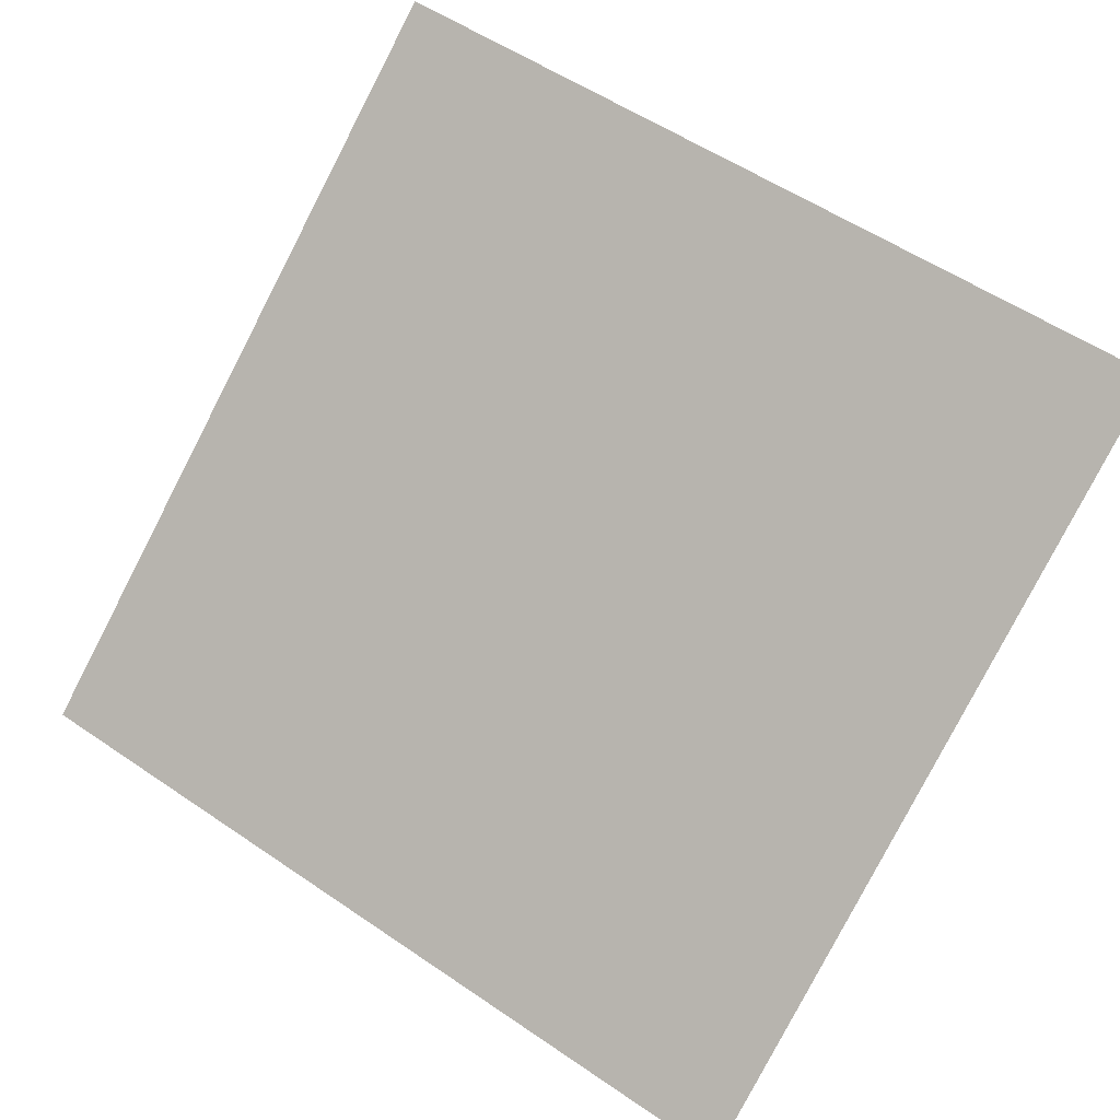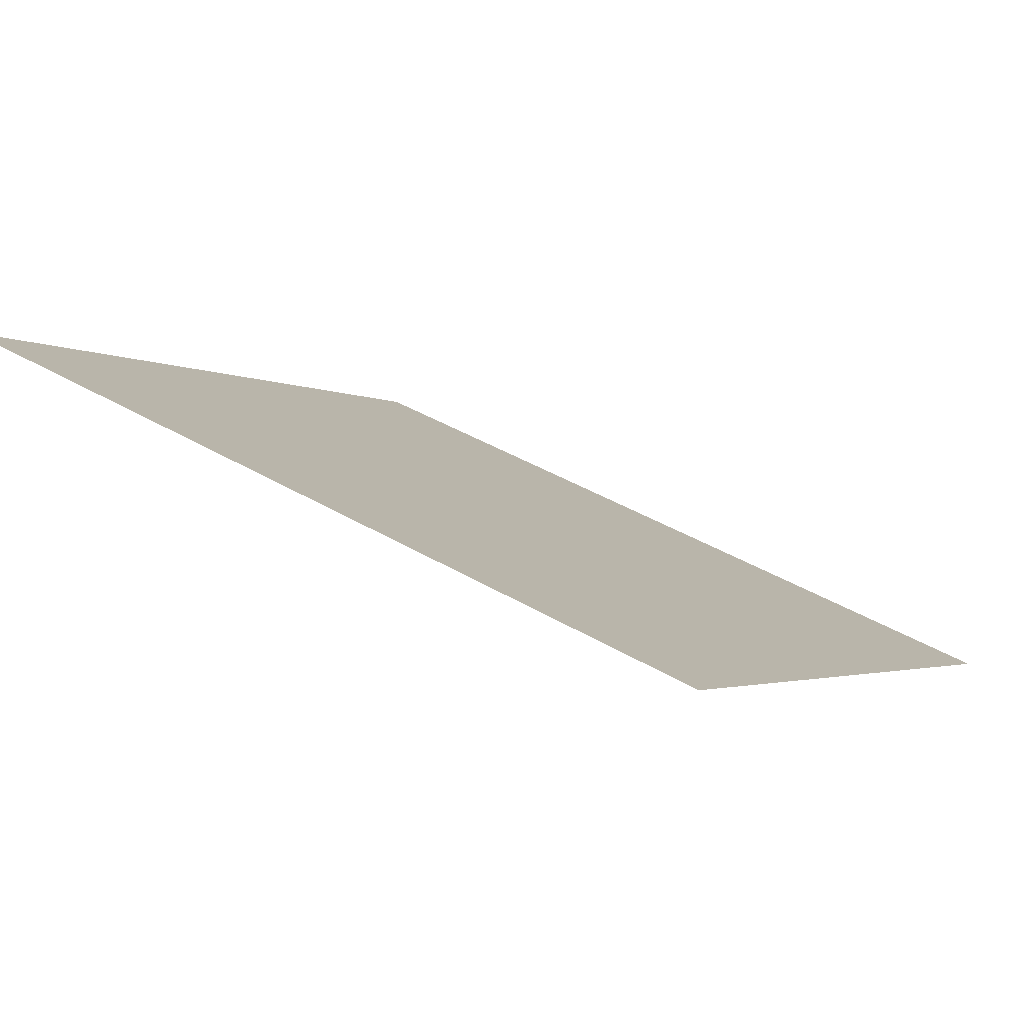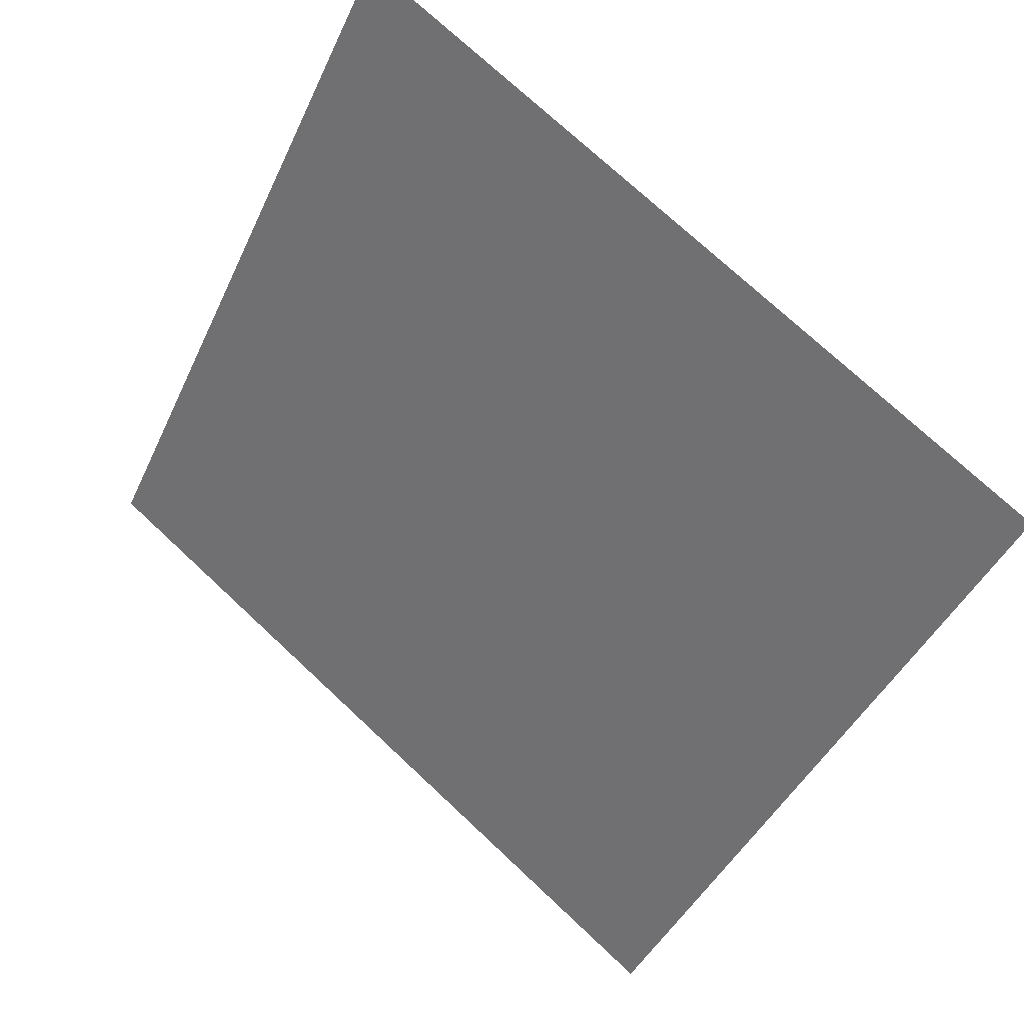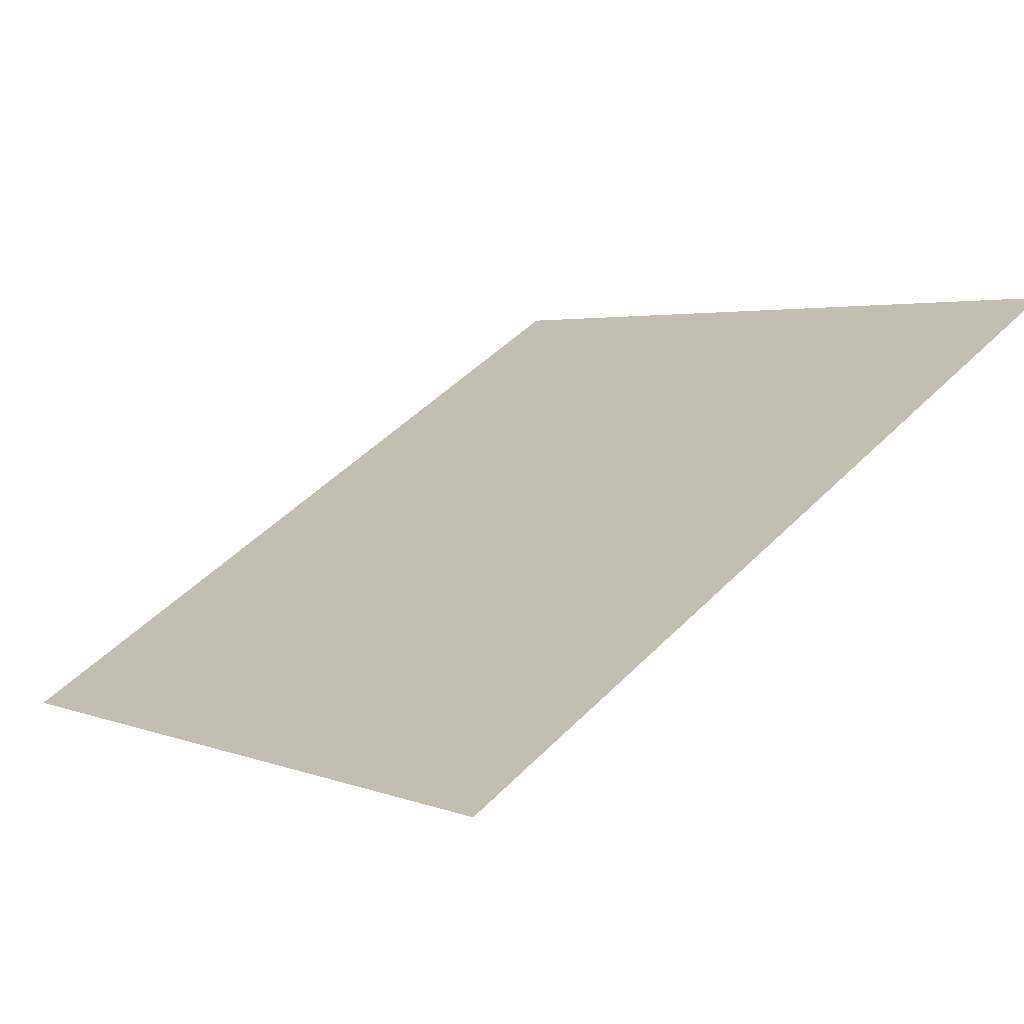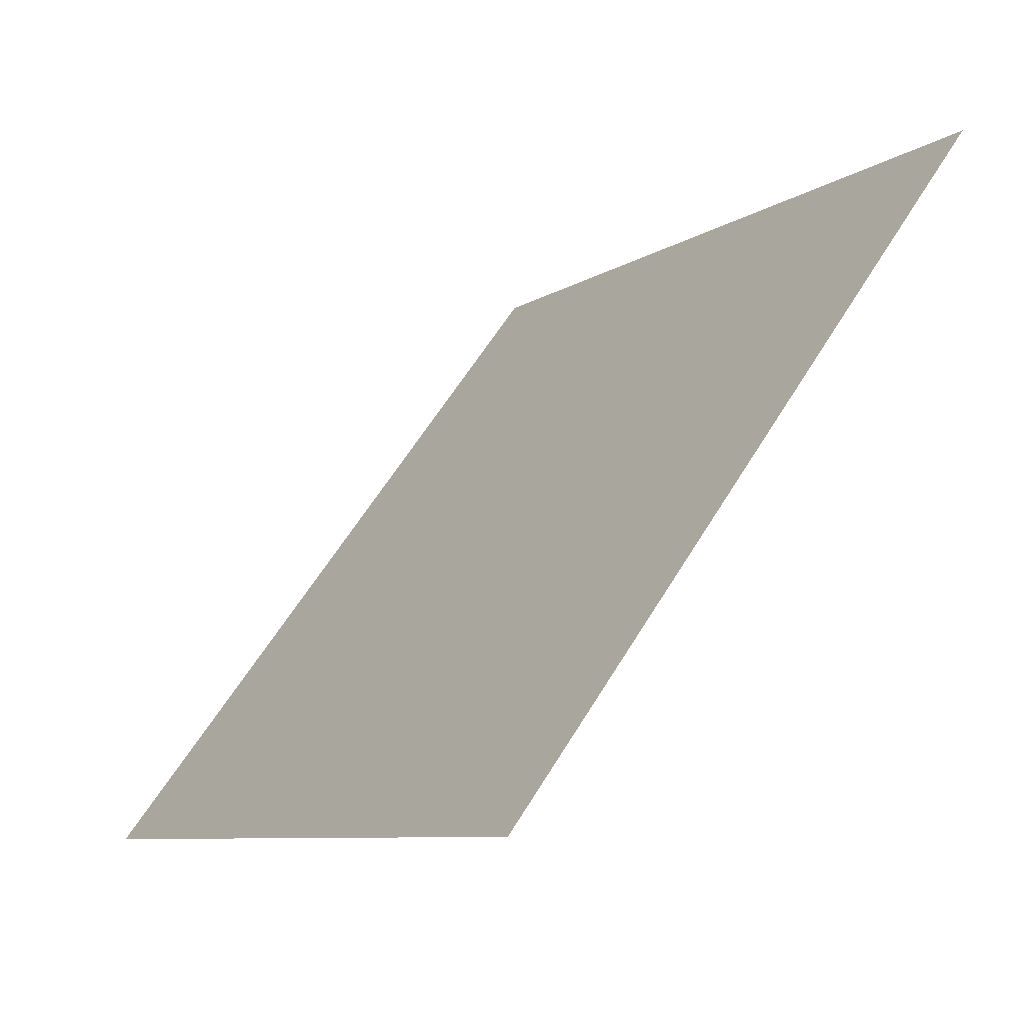
<metadata>
{"format":"obj","ext":"obj","renderer":"f3d","projection":"perspective","resolution":1024,"background":"white","views":[{"elev":57.5,"azim":-143.7,"up":"+Y"},{"elev":39.8,"azim":35.6,"up":"+Y"},{"elev":-45.0,"azim":67.0,"up":"+Y"},{"elev":51.4,"azim":-47.0,"up":"+Y"},{"elev":-9.0,"azim":58.0,"up":"+Z"}]}
</metadata>
<code>
v 0.2855 0.8892 0.6517
v 0.279 0.8894 0.6518
v 0.2791 0.8933 0.657
v 0.2857 0.8931 0.657
f 4 3 2 1

</code>
